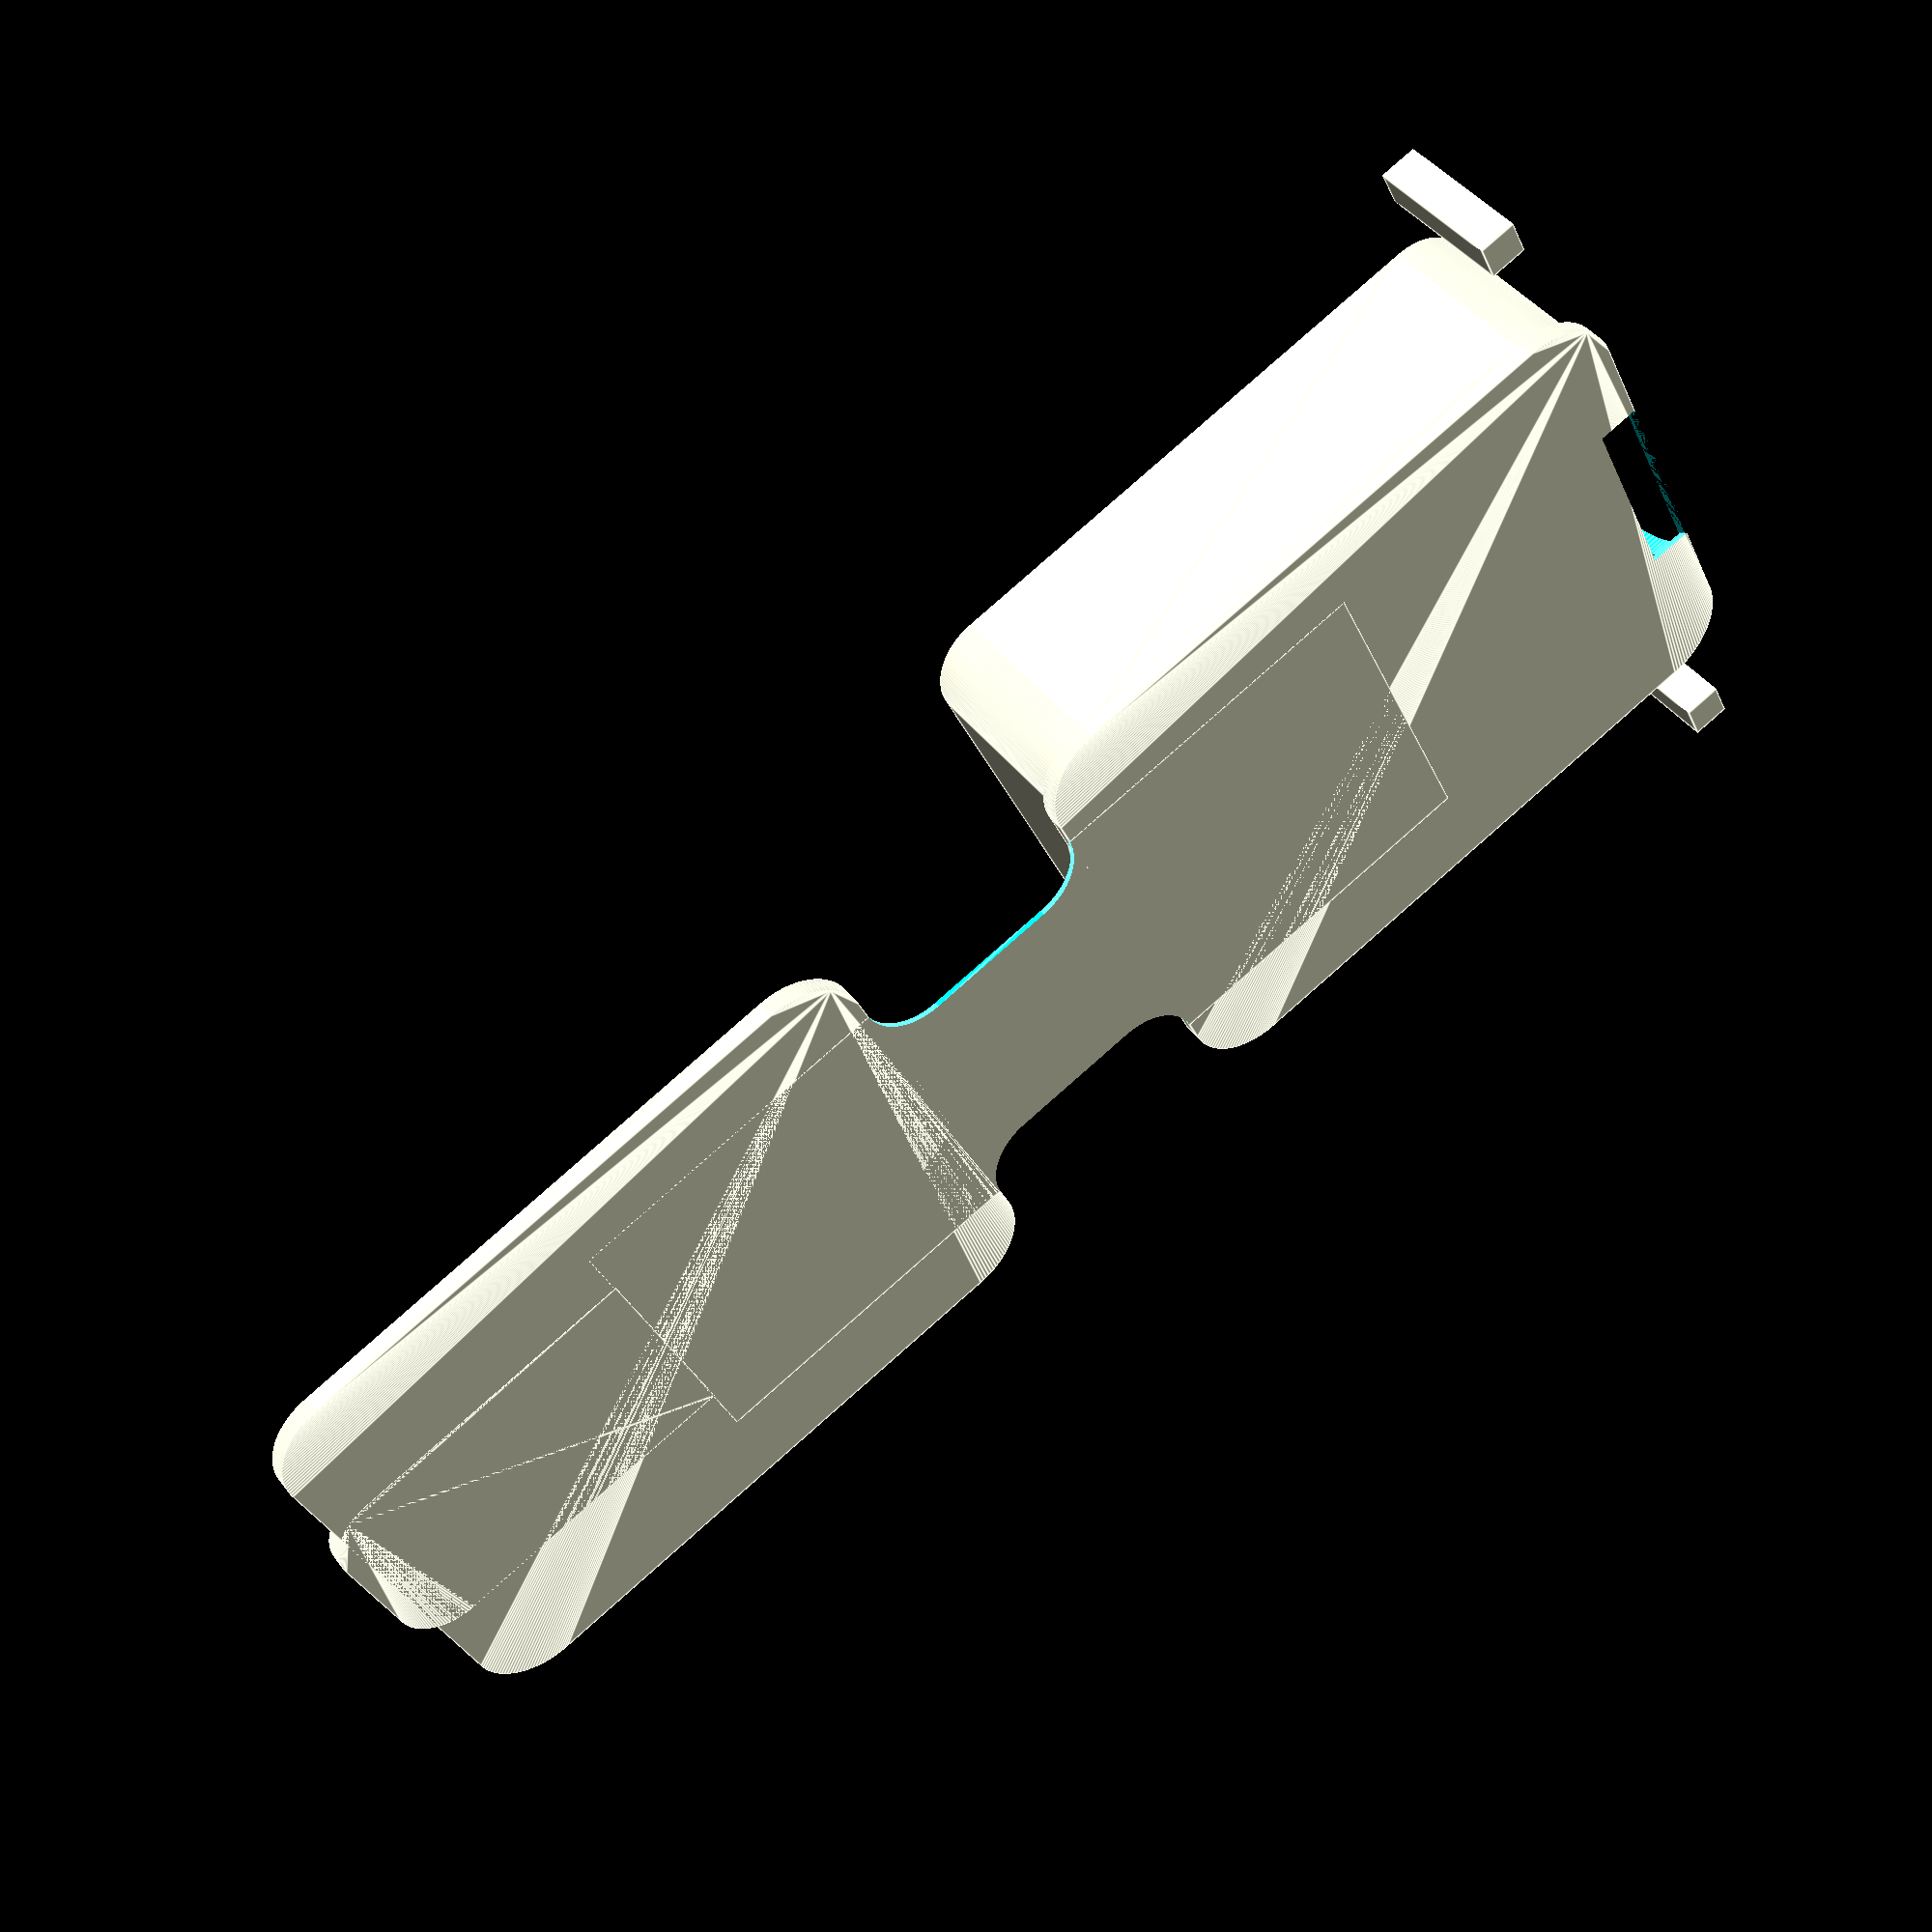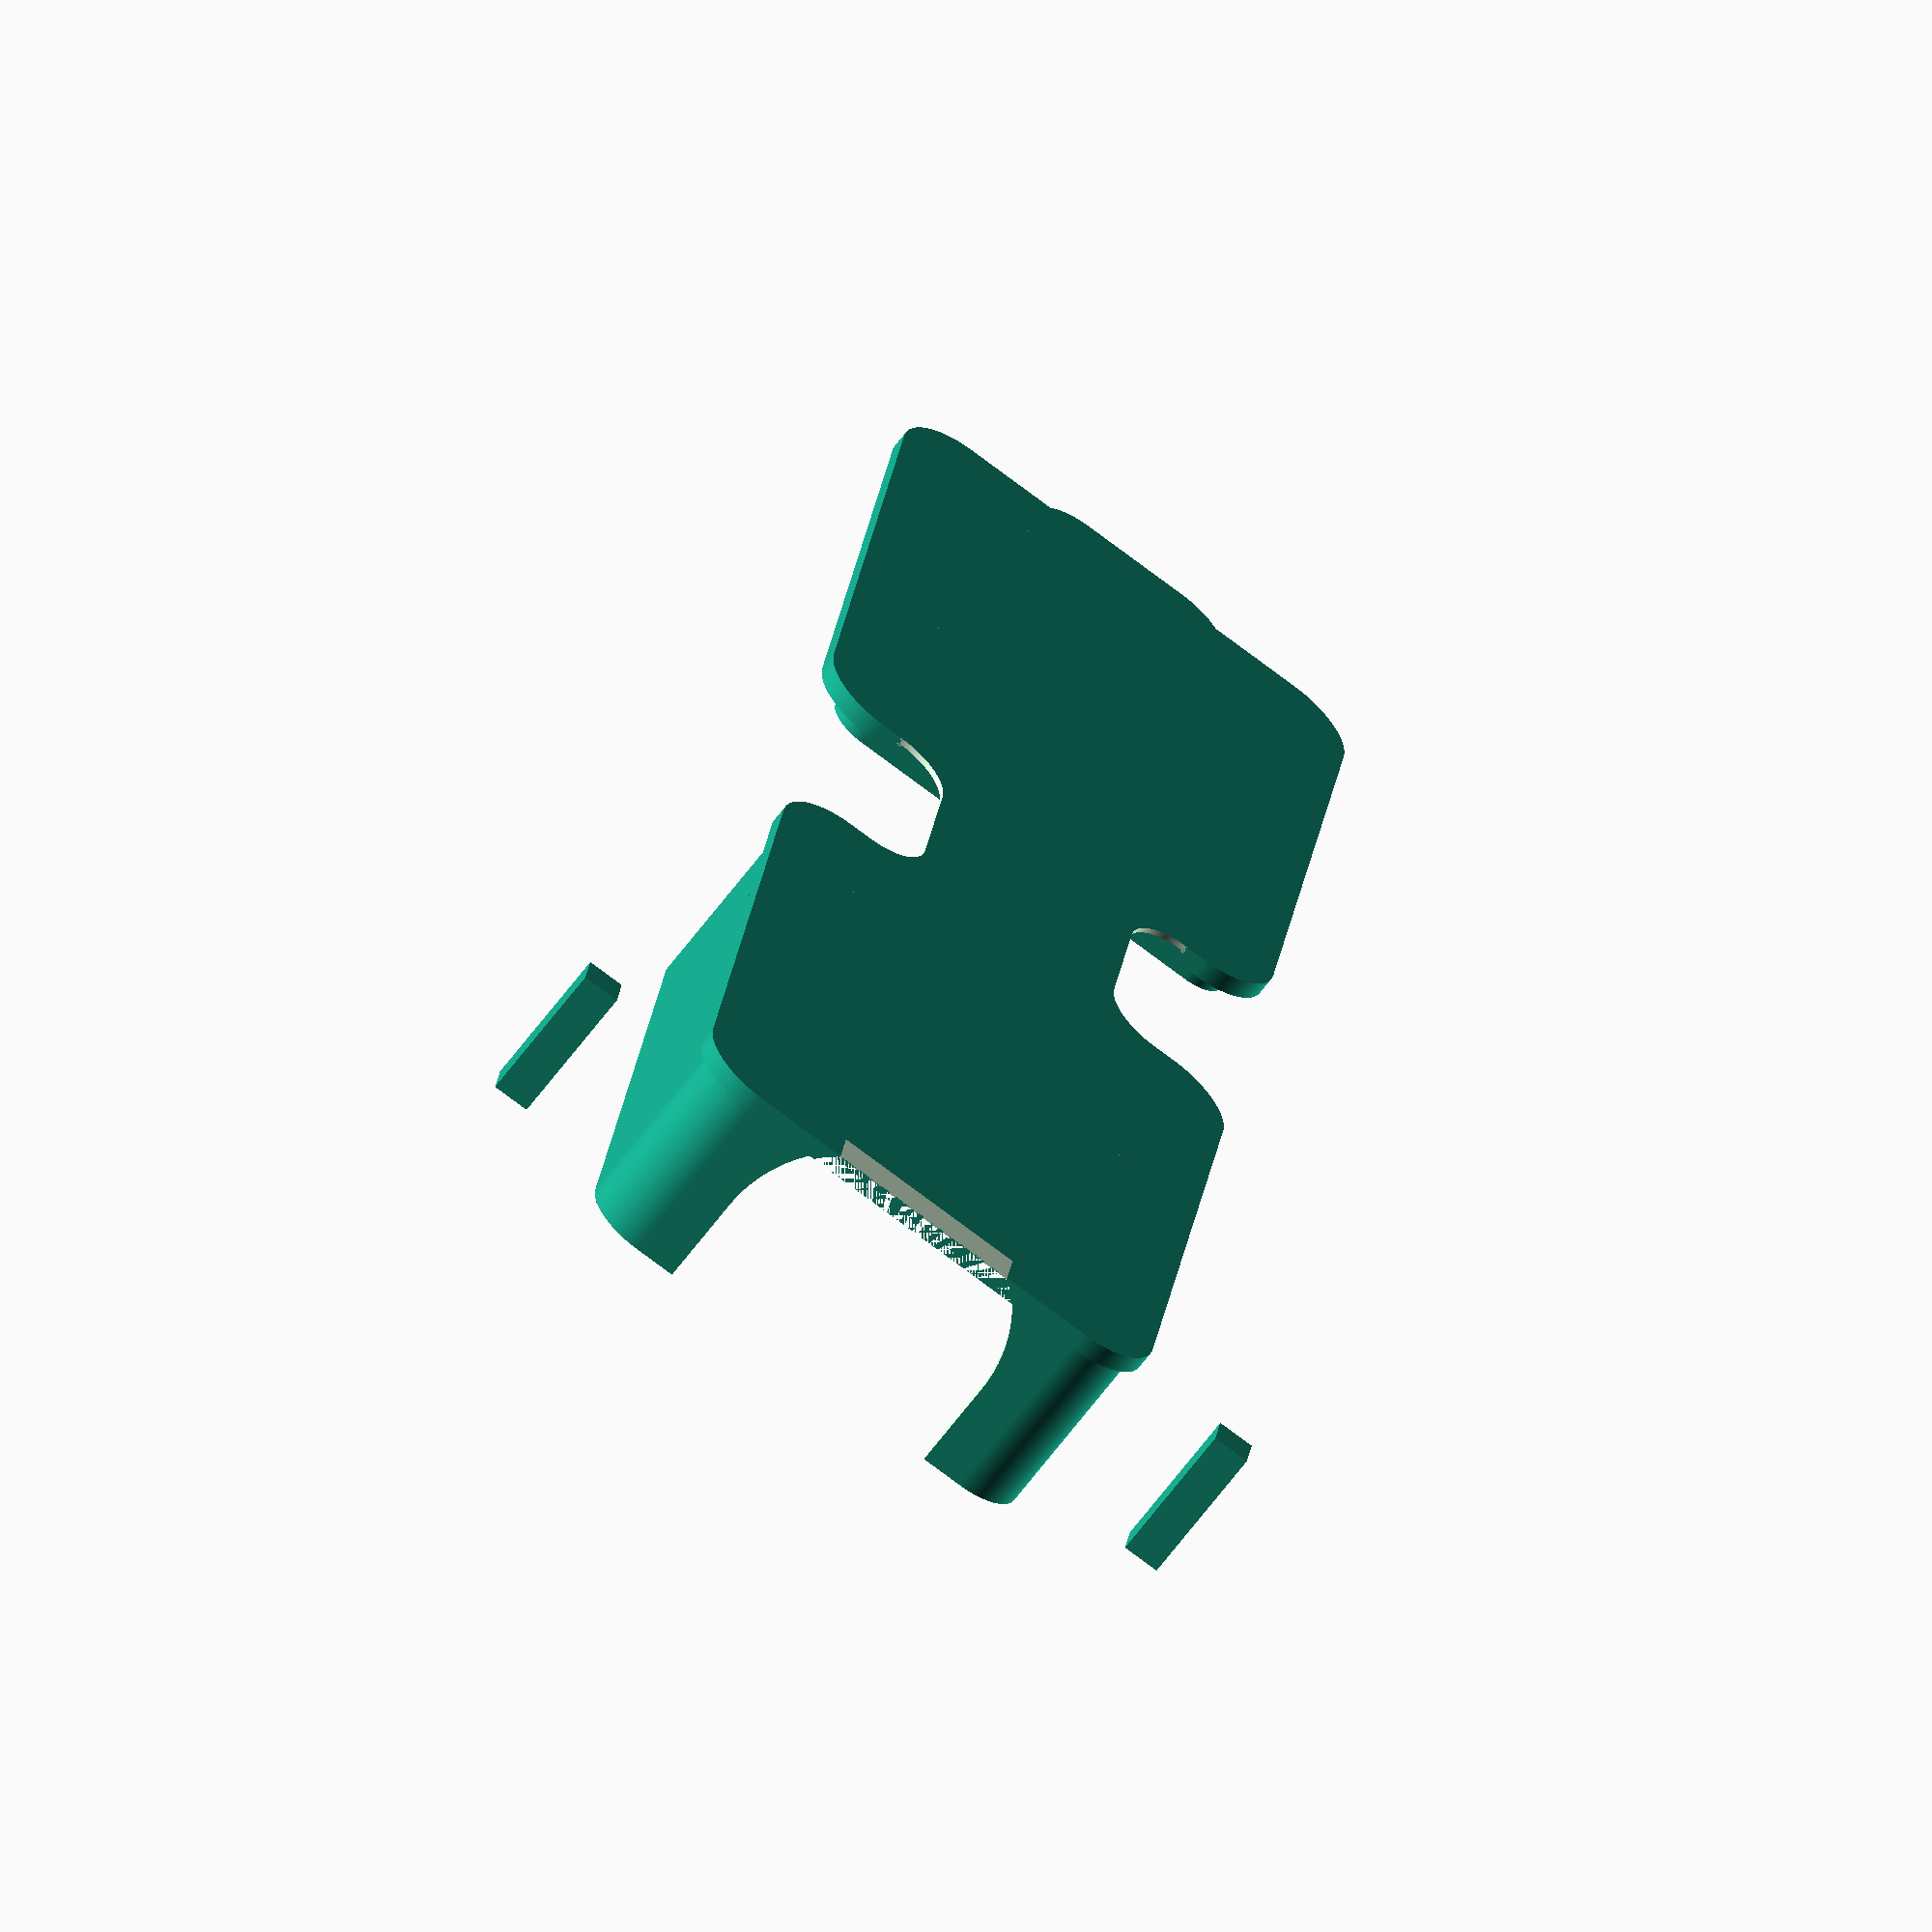
<openscad>


/*[Dimensions]*/

// Width of the case in mm (interior dimension)
interiorWidth = 24.5;

// Length of the case in mm (interior dimension)
interiorLength = 32.5;

// Height of the case in mm (interior dimension)
interiorHeight = 10;

// Case interior fillet radius
interiorFillet = 2.0;

// Width of the hinge in mm
hingeWidth = 12;


/*[Walls]*/

// Horizontal wall (top and bottom) thickness
coverThickness = 1.0; 

// Vertical wall (side) thickness 
sidewallWidth = 1.1; 

// Amount the lid protrudes into the case (larger value allows the case to close more securely)
lidInsetHeight = 1.2;

// Thickness of the hinge (it should be no more than a few layers thick keep it flexible)
hingeThickness = 0.3;

// hinge length multiplier (as a function of case height - longer hinges may be needed for less flexible plastics)
hingeLengthScale = 1.1;


/*[Details]*/

// Distance the top and bottom surfaces extend beyond the sides of the case (makes the case easier to open)
rimInset = 0.6; 

// Length of the opening tab on the lid of the case (optional - set to 0 to remove)
tabSize = 1; 

// Fillet radius used for hinge and tab
hingeFillet = 3;


/*[Printer Tolerances]*/

// Adjust the tightness of the closed case (larger value makes the case looser, negative value makes it tighter - try adjusting in 0.1mm increments)
lidInsetOffset = 0.0;



/*[hidden]*/
eps = 0.1;
$fn = 120; // resolution

module case()
{
	// minimal error checking
	hingeWidth = min(hingeWidth, interiorWidth);
	hingeThickness = min(hingeThickness, coverThickness);
	lidInsetHeight = min(lidInsetHeight, interiorHeight);

	baseLength = interiorLength + sidewallWidth*2;
	baseWidth = interiorWidth + sidewallWidth*2;
	baseRadius = interiorFillet + sidewallWidth;

	caseLength = baseLength + rimInset*2;
	caseWidth = baseWidth + rimInset*2;
	caseRadius = baseRadius + rimInset;

	hingeLength = hingeLengthScale * interiorHeight + coverThickness*2;
	centerY = (caseLength + hingeLength)/2;

	filletXOffset = hingeWidth/2 + hingeFillet;
	filletYOffset = hingeLength/2 - hingeFillet;


	module rrect(h, w, l, r) {
		r = min(r, min(w/2, l/2));
		w = max(w, eps);
		l = max(l, eps);
		h = max(h, eps);
		if (r <= 0) {
			translate([-w/2, -l/2,0]) {
				cube([w,l,h]);
			}
		} else {
			hull() {
				for (y = [-l/2+r, l/2-r]) {
					for (x = [-w/2+r, w/2-r]) {
						translate([x,y,0]) {
							cylinder(h=h, r=r, center=false);
						}
					}
				}
			}
		}
	}

	module rrectTube(h, ow, ol, or, t) {
		difference() {
			rrect(h=h, w=ow, l=ol, r=or);
			translate([0,0,-eps]) {
				rrect(h=h+eps*2, w=ow-t*2, l=ol-t*2, r=or-t);
			}
		}
	}

	union() {
		// bottom surfaces
		for (i = [-centerY, centerY]) {
			translate([0,i,0]) {
				rrect(h=coverThickness, w=caseWidth, l=caseLength, r=caseRadius);
			}
		}

		translate([0,0,coverThickness-eps]) {

			// base
			translate([0,centerY,0]) {
				rrectTube(h=interiorHeight+eps, ow=baseWidth, ol=baseLength, or=baseRadius, t=sidewallWidth);
			}

			// lid
			translate([0,-centerY,0]) {
				rrectTube(h=lidInsetHeight+eps, ow=interiorWidth - lidInsetOffset, ol=interiorLength - lidInsetOffset, or=interiorFillet - lidInsetOffset/2, t=sidewallWidth);
			}
		}

		// hinge
		if (hingeWidth > caseWidth - caseRadius*2) {
			translate([-hingeWidth/2,-centerY,0]) {
				cube([hingeWidth, centerY*2, hingeThickness]);
			}
		} else {
			difference() {
				translate([-hingeWidth/2 - hingeFillet,-centerY,0]) {
					cube([hingeWidth + hingeFillet*2, centerY*2, hingeThickness]);
				}
	
				// fillet hinge
				for (x = [-filletXOffset, filletXOffset]) {
					hull() {
						for (y = [-filletYOffset, filletYOffset]) {
							translate([x,y,-eps]) {
								cylinder(h=hingeThickness + eps*2, r=hingeFillet, center=false);
							}
						}
					}
				}
			}
		}

		// tab
		if (tabSize > 0) {
			hull() {
				for (x = [hingeFillet - hingeWidth/2, hingeWidth/2 - hingeFillet]) {
					translate([x,-caseLength - hingeLength/2 - tabSize + hingeFillet,0]) {
						cylinder(h=coverThickness, r=hingeFillet, center=false);
					}
				}
				translate([-hingeWidth/2,-centerY,0]) {
					cube([hingeWidth, eps, coverThickness]);
				}
			}
		}
	}	


}

peeler_d = 16;
rib_side = 2;

difference() {
    union() {
        case();
        // ribs
        translate([-20 - rib_side/2,
            interiorHeight*hingeLengthScale/2 + hingeFillet/4 +
            interiorLength + 0.1, // 0.1 is correction
        0]) {
            // Move up
            translate([0,0,coverThickness]) {
                cube([rib_side, rib_side, interiorHeight-coverThickness-lidInsetHeight], center=false);
            }
        }
        translate([20 - rib_side/2,
            interiorHeight*hingeLengthScale/2 + hingeFillet/4 +
            interiorLength + 0.1, // 0.1 is correction
        0]) {
            // Move up
            translate([0,0,coverThickness]) {
                cube([rib_side, rib_side, interiorHeight-coverThickness-lidInsetHeight], center=false);
            }
        }
    }
    translate([0,
        interiorHeight*hingeLengthScale/2 +
        interiorLength +
        sidewallWidth*2 +
        rimInset*2 +
        interiorFillet/2,
        interiorHeight/2 + coverThickness]) {
        rotate([90,0,0]) {
             cylinder(h=sidewallWidth*2,d=peeler_d);
            translate([-peeler_d/2,0,0]) {
                cube([peeler_d, peeler_d, sidewallWidth*2]);
            }
        }
    }
}


</openscad>
<views>
elev=137.8 azim=115.7 roll=33.5 proj=p view=edges
elev=61.7 azim=171.1 roll=144.0 proj=o view=wireframe
</views>
